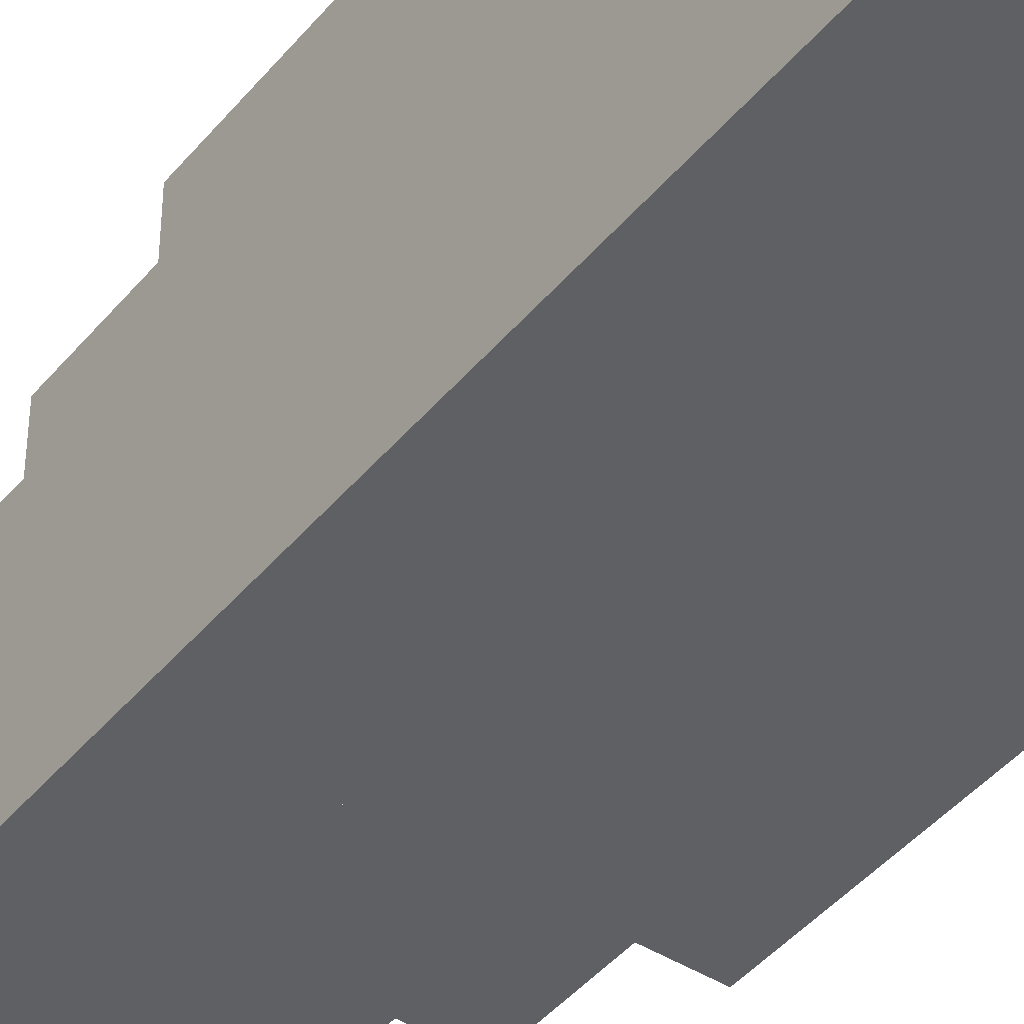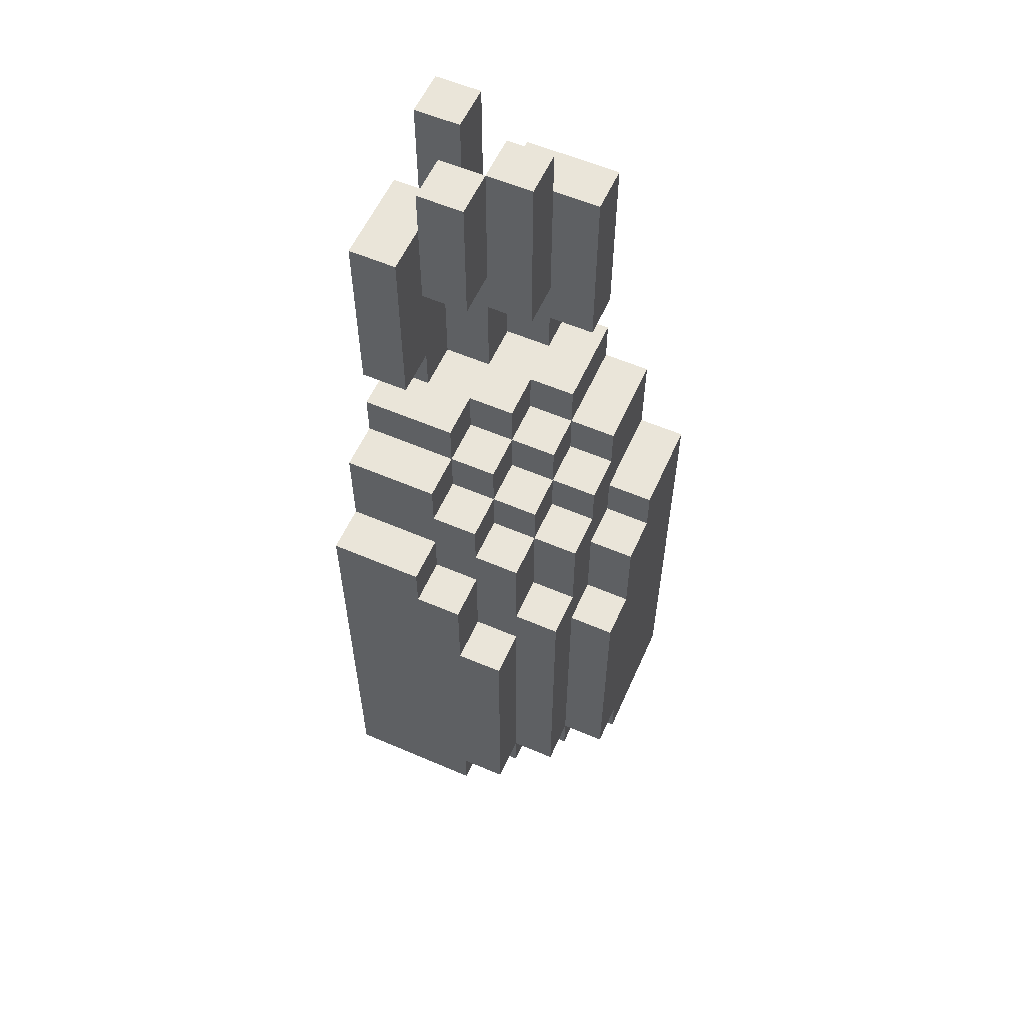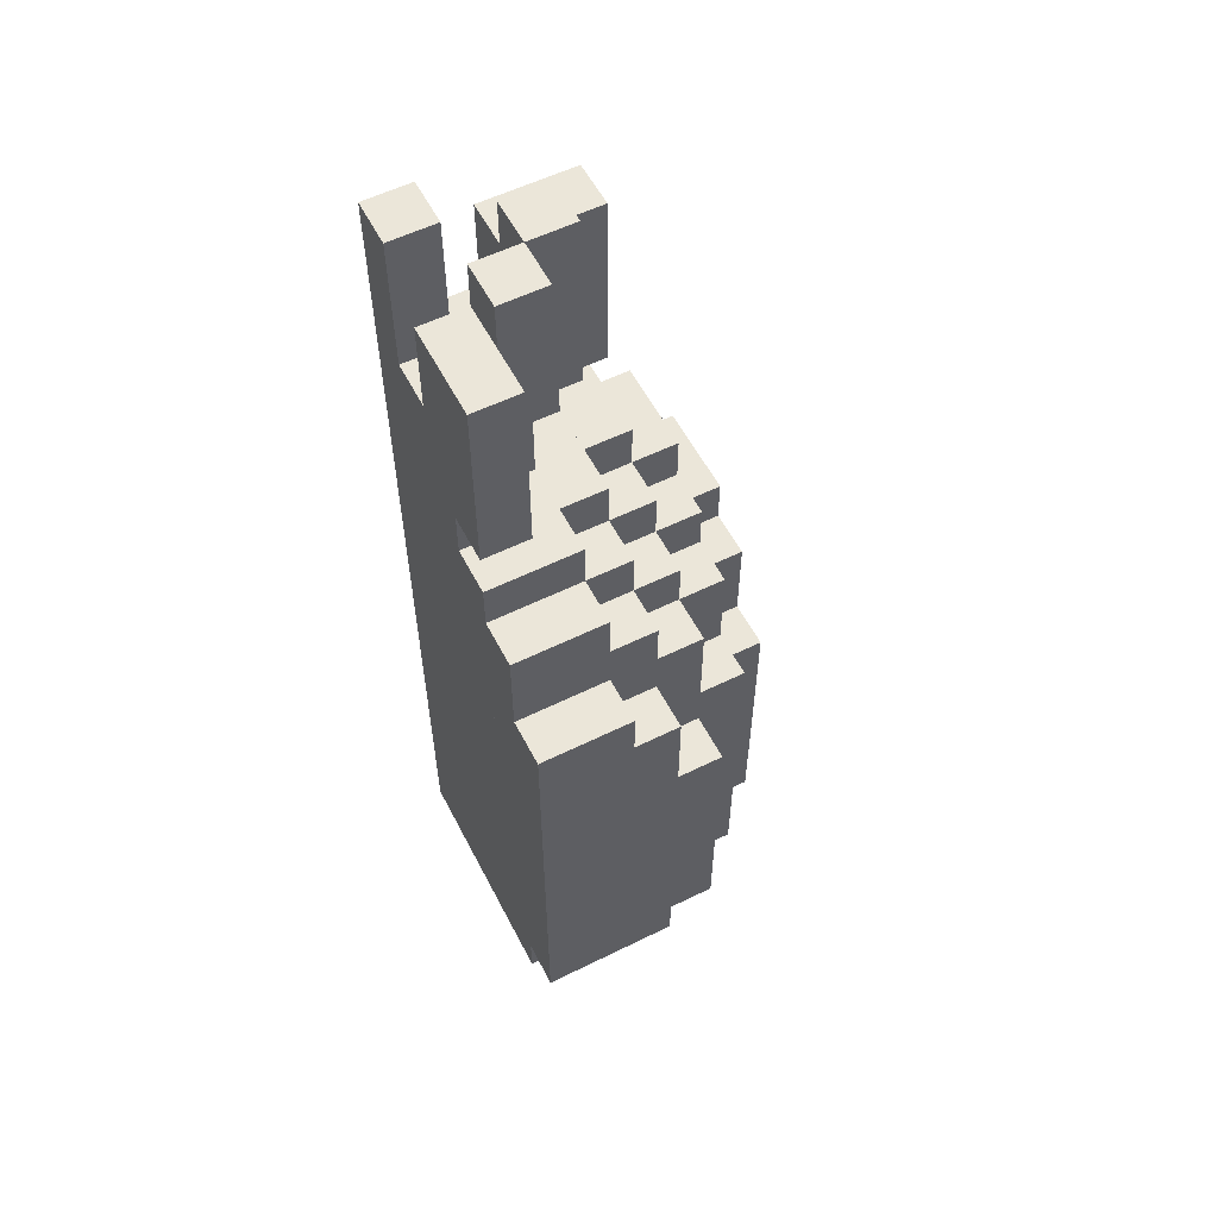
<metadata>
{"format":"obj","ext":"obj","renderer":"f3d","projection":"perspective","resolution":1024,"background":"white","views":[{"elev":-43.7,"azim":-36.5,"up":"+Z"},{"elev":58.0,"azim":24.0,"up":"+Y"},{"elev":56.9,"azim":-27.2,"up":"+Y"}]}
</metadata>
<code>
g Pineapple Cut C_0_
v 0.1875 0.0625 -0.1875
v 0.125 0.0625 -0.1875
v 0.1875 0.0625 0
v 0.125 0.0625 0
v 0.1875 0.0625 -0.1875
v -0.1875 0.0625 -0.1875
v 0.1875 0.6875 -0.1875
v -0.1875 0.6875 -0.1875
v 0.1875 0.0625 -0.1875
v 0.1875 0.0625 -0.0625
v 0.1875 0.6875 -0.1875
v 0.1875 0.6875 -0.0625
v 0.1875 0.6875 -0.1875
v 0.125 0.6875 -0.1875
v 0.1875 0.6875 -0.0625
v 0.125 0.6875 -0.0625
v 0.1875 0.625 -0.0625
v 0.125 0.625 -0.0625
v 0.1875 0.6875 -0.0625
v 0.125 0.6875 -0.0625
v 0.1875 0.0625 0
v 0.125 0.0625 0
v 0.1875 0.125 0
v 0.125 0.125 0
v 0.1875 0.0625 -0.0625
v 0.1875 0.0625 0
v 0.1875 0.625 -0.0625
v 0.1875 0.625 0
v 0.1875 0.5 0
v 0.125 0.5 0
v 0.1875 0.625 0
v 0.125 0.625 0
v 0.1875 0.625 -0.0625
v 0.125 0.625 -0.0625
v 0.1875 0.625 0
v 0.125 0.625 0
v 0.1875 0.125 0
v 0.125 0.125 0
v 0.1875 0.125 0.0625
v 0.125 0.125 0.0625
v 0.1875 0.125 0.0625
v 0.125 0.125 0.0625
v 0.1875 0.5 0.0625
v 0.125 0.5 0.0625
v 0.1875 0.125 0
v 0.1875 0.125 0.0625
v 0.1875 0.5 0
v 0.1875 0.5 0.0625
v 0.1875 0.5 0
v 0.125 0.5 0
v 0.1875 0.5 0.0625
v 0.125 0.5 0.0625
v 0.125 0 -0.1875
v -0.1875 0 -0.1875
v 0.125 0 0
v -0.1875 0 0
v 0.125 0 -0.1875
v -0.1875 0 -0.1875
v 0.125 0.0625 -0.1875
v -0.1875 0.0625 -0.1875
v 0.125 0 -0.1875
v 0.125 0 0
v 0.125 0.0625 -0.1875
v 0.125 0.0625 0
v 0.125 0.6875 -0.1875
v -0.1875 0.6875 -0.1875
v 0.125 0.8125 -0.1875
v -0.1875 0.8125 -0.1875
v 0.125 0.6875 -0.1875
v 0.125 0.6875 -0.0625
v 0.125 0.8125 -0.1875
v 0.125 0.8125 -0.0625
v 0.125 0.8125 -0.1875
v 0.0625 0.8125 -0.1875
v 0.125 0.8125 -0.0625
v 0.0625 0.8125 -0.0625
v 0.125 0.75 -0.0625
v 0.0625 0.75 -0.0625
v 0.125 0.8125 -0.0625
v 0.0625 0.8125 -0.0625
v 0.125 0 0
v 0.0625 0 0
v 0.125 0.0625 0
v 0.0625 0.0625 0
v 0.125 0.625 -0.0625
v 0.125 0.625 0
v 0.125 0.75 -0.0625
v 0.125 0.75 0
v 0.125 0.75 -0.0625
v 0.0625 0.75 -0.0625
v 0.125 0.75 0
v 0.0625 0.75 0
v 0.125 0.6875 0
v 0.0625 0.6875 0
v 0.125 0.75 0
v 0.0625 0.75 0
v 0.125 0.0625 0
v 0.0625 0.0625 0
v 0.125 0.0625 0.0625
v 0.0625 0.0625 0.0625
v 0.125 0.0625 0.0625
v 0.0625 0.0625 0.0625
v 0.125 0.125 0.0625
v 0.0625 0.125 0.0625
v 0.125 0.0625 0
v 0.125 0.0625 0.0625
v 0.125 0.125 0
v 0.125 0.125 0.0625
v 0.125 0.5 0
v 0.125 0.5 0.0625
v 0.125 0.6875 0
v 0.125 0.6875 0.0625
v 0.125 0.5625 0.0625
v 0.0625 0.5625 0.0625
v 0.125 0.6875 0.0625
v 0.0625 0.6875 0.0625
v 0.125 0.6875 0
v 0.0625 0.6875 0
v 0.125 0.6875 0.0625
v 0.0625 0.6875 0.0625
v 0.125 0.125 0.0625
v 0.0625 0.125 0.0625
v 0.125 0.125 0.125
v 0.0625 0.125 0.125
v 0.125 0.125 0.125
v 0.0625 0.125 0.125
v 0.125 0.5625 0.125
v 0.0625 0.5625 0.125
v 0.125 0.125 0.0625
v 0.125 0.125 0.125
v 0.125 0.5625 0.0625
v 0.125 0.5625 0.125
v 0.125 0.5625 0.0625
v 0.0625 0.5625 0.0625
v 0.125 0.5625 0.125
v 0.0625 0.5625 0.125
v 0.0625 0.875 -0.1875
v 0 0.875 -0.1875
v 0.0625 0.875 -0.0625
v 0 0.875 -0.0625
v 0.0625 0.8125 -0.1875
v -0.1875 0.8125 -0.1875
v 0.0625 0.875 -0.1875
v -0.1875 0.875 -0.1875
v 0.0625 0.8125 -0.1875
v 0.0625 0.8125 -0.0625
v 0.0625 0.875 -0.1875
v 0.0625 0.875 -0.0625
v 0.0625 0.9375 -0.1875
v 0 0.9375 -0.1875
v 0.0625 0.9375 -0.125
v 0 0.9375 -0.125
v 0.0625 0.9375 -0.1875
v -0.0625 0.9375 -0.1875
v 0.0625 1.188 -0.1875
v -0.0625 1.188 -0.1875
v 0.0625 0.9375 -0.125
v 0 0.9375 -0.125
v 0.0625 1.188 -0.125
v 0 1.188 -0.125
v 0.0625 0.9375 -0.1875
v 0.0625 0.9375 -0.125
v 0.0625 1.188 -0.1875
v 0.0625 1.188 -0.125
v 0.0625 1.188 -0.1875
v -0.0625 1.188 -0.1875
v 0.0625 1.188 -0.125
v -0.0625 1.188 -0.125
v 0.0625 0.8125 -0.0625
v 0 0.8125 -0.0625
v 0.0625 0.875 -0.0625
v 0 0.875 -0.0625
v 0.0625 0.8125 -0.0625
v 0 0.8125 -0.0625
v 0.0625 0.8125 0
v 0 0.8125 0
v 0.0625 0.75 0
v 0 0.75 0
v 0.0625 0.8125 0
v 0 0.8125 0
v 0.0625 0.75 -0.0625
v 0.0625 0.75 0
v 0.0625 0.8125 -0.0625
v 0.0625 0.8125 0
v 0.0625 0 0
v -0.1875 0 0
v 0.0625 0 0.0625
v -0.1875 0 0.0625
v 0.0625 0 0.0625
v 0 0 0.0625
v 0.0625 0.0625 0.0625
v 0 0.0625 0.0625
v 0.0625 0 0
v 0.0625 0 0.0625
v 0.0625 0.0625 0
v 0.0625 0.0625 0.0625
v 0.0625 0.75 0
v 0 0.75 0
v 0.0625 0.75 0.0625
v 0 0.75 0.0625
v 0.0625 0.6875 0.0625
v 0 0.6875 0.0625
v 0.0625 0.75 0.0625
v 0 0.75 0.0625
v 0.0625 0.6875 0
v 0.0625 0.6875 0.0625
v 0.0625 0.75 0
v 0.0625 0.75 0.0625
v 0.0625 0.0625 0.0625
v 0 0.0625 0.0625
v 0.0625 0.0625 0.125
v 0 0.0625 0.125
v 0.0625 0.0625 0.125
v 0 0.0625 0.125
v 0.0625 0.125 0.125
v 0 0.125 0.125
v 0.0625 0.0625 0.0625
v 0.0625 0.0625 0.125
v 0.0625 0.125 0.0625
v 0.0625 0.125 0.125
v 0.0625 0.5 0.125
v 0 0.5 0.125
v 0.0625 0.6875 0.125
v 0 0.6875 0.125
v 0.0625 0.5625 0.0625
v 0.0625 0.5625 0.125
v 0.0625 0.6875 0.0625
v 0.0625 0.6875 0.125
v 0.0625 0.6875 0.0625
v 0 0.6875 0.0625
v 0.0625 0.6875 0.125
v 0 0.6875 0.125
v 0.0625 0.125 0.125
v 0 0.125 0.125
v 0.0625 0.125 0.1875
v 0 0.125 0.1875
v 0.0625 0.125 0.1875
v -0.1875 0.125 0.1875
v 0.0625 0.5 0.1875
v -0.1875 0.5 0.1875
v 0.0625 0.125 0.125
v 0.0625 0.125 0.1875
v 0.0625 0.5 0.125
v 0.0625 0.5 0.1875
v 0.0625 0.5 0.125
v 0 0.5 0.125
v 0.0625 0.5 0.1875
v 0 0.5 0.1875
v 0 0.875 -0.1875
v -0.1875 0.875 -0.1875
v 0 0.9375 -0.1875
v -0.1875 0.9375 -0.1875
v 0 0.875 -0.125
v -0.0625 0.875 -0.125
v 0 1 -0.125
v -0.0625 1 -0.125
v 0 0.875 -0.1875
v 0 0.875 -0.125
v 0 0.9375 -0.1875
v 0 0.9375 -0.125
v -0.0625 1.062 -0.1875
v -0.0625 1.062 -0.0625
v -0.0625 1.188 -0.1875
v -0.0625 1.188 -0.0625
v 0 0.875 -0.125
v -0.0625 0.875 -0.125
v 0 0.875 0
v -0.0625 0.875 0
v 0 1 -0.125
v -0.0625 1 -0.125
v 0 1 -0.0625
v -0.0625 1 -0.0625
v 0 1 -0.0625
v -0.0625 1 -0.0625
v 0 1.25 -0.0625
v -0.0625 1.25 -0.0625
v 0 1 -0.125
v 0 1 -0.0625
v 0 1.25 -0.125
v 0 1.25 -0.0625
v 0 1.25 -0.125
v -0.0625 1.25 -0.125
v 0 1.25 -0.0625
v -0.0625 1.25 -0.0625
v 0 1.188 -0.125
v -0.0625 1.188 -0.125
v 0 1.25 -0.125
v -0.0625 1.25 -0.125
v -0.0625 1.188 -0.125
v -0.0625 1.188 -0.0625
v -0.0625 1.25 -0.125
v -0.0625 1.25 -0.0625
v 0 0.8125 0
v -0.0625 0.8125 0
v 0 0.875 0
v -0.0625 0.875 0
v 0 0.8125 -0.0625
v 0 0.8125 0
v 0 0.875 -0.0625
v 0 0.875 0
v 0 0.8125 0
v -0.0625 0.8125 0
v 0 0.8125 0.0625
v -0.0625 0.8125 0.0625
v 0 0.75 0.0625
v -0.0625 0.75 0.0625
v 0 0.8125 0.0625
v -0.0625 0.8125 0.0625
v 0 0.75 0
v 0 0.75 0.0625
v 0 0.8125 0
v 0 0.8125 0.0625
v 0 0 0.0625
v -0.1875 0 0.0625
v 0 0 0.125
v -0.1875 0 0.125
v 0 0 0.125
v -0.1875 0 0.125
v 0 0.0625 0.125
v -0.1875 0.0625 0.125
v 0 0 0.0625
v 0 0 0.125
v 0 0.0625 0.0625
v 0 0.0625 0.125
v 0 0.625 0.125
v -0.0625 0.625 0.125
v 0 0.75 0.125
v -0.0625 0.75 0.125
v 0 0.75 0.0625
v -0.0625 0.75 0.0625
v 0 0.75 0.125
v -0.0625 0.75 0.125
v 0 0.6875 0.0625
v 0 0.6875 0.125
v 0 0.75 0.0625
v 0 0.75 0.125
v 0 0.0625 0.125
v -0.1875 0.0625 0.125
v 0 0.0625 0.1875
v -0.1875 0.0625 0.1875
v 0 0.0625 0.1875
v -0.1875 0.0625 0.1875
v 0 0.125 0.1875
v -0.1875 0.125 0.1875
v 0 0.0625 0.125
v 0 0.0625 0.1875
v 0 0.125 0.125
v 0 0.125 0.1875
v 0 0.5 0.1875
v -0.1875 0.5 0.1875
v 0 0.625 0.1875
v -0.1875 0.625 0.1875
v 0 0.5 0.125
v 0 0.5 0.1875
v 0 0.625 0.125
v 0 0.625 0.1875
v 0 0.625 0.125
v -0.0625 0.625 0.125
v 0 0.625 0.1875
v -0.0625 0.625 0.1875
v -0.0625 0.9375 -0.1875
v -0.1875 0.9375 -0.1875
v -0.0625 1.062 -0.1875
v -0.1875 1.062 -0.1875
v -0.0625 1.062 -0.1875
v -0.125 1.062 -0.1875
v -0.0625 1.062 -0.0625
v -0.125 1.062 -0.0625
v -0.0625 0.875 -0.0625
v -0.125 0.875 -0.0625
v -0.0625 1.062 -0.0625
v -0.125 1.062 -0.0625
v -0.0625 0.875 -0.125
v -0.0625 0.875 -0.0625
v -0.0625 1 -0.125
v -0.0625 1 -0.0625
v -0.0625 0.875 -0.0625
v -0.125 0.875 -0.0625
v -0.0625 0.875 0.0625
v -0.125 0.875 0.0625
v -0.0625 1.062 -0.0625
v -0.125 1.062 -0.0625
v -0.0625 1.062 0
v -0.125 1.062 0
v -0.0625 1.062 -0.0625
v -0.125 1.062 -0.0625
v -0.0625 1.25 -0.0625
v -0.125 1.25 -0.0625
v -0.0625 1.062 0
v -0.125 1.062 0
v -0.0625 1.25 0
v -0.125 1.25 0
v -0.0625 1.062 -0.0625
v -0.0625 1.062 0
v -0.0625 1.25 -0.0625
v -0.0625 1.25 0
v -0.0625 1.25 -0.0625
v -0.125 1.25 -0.0625
v -0.0625 1.25 0
v -0.125 1.25 0
v -0.125 1.188 -0.0625
v -0.125 1.188 0
v -0.125 1.25 -0.0625
v -0.125 1.25 0
v -0.0625 0.8125 0.0625
v -0.1875 0.8125 0.0625
v -0.0625 0.875 0.0625
v -0.1875 0.875 0.0625
v -0.0625 0.8125 0
v -0.0625 0.8125 0.0625
v -0.0625 0.875 0
v -0.0625 0.875 0.0625
v -0.0625 0.6875 0.125
v -0.1875 0.6875 0.125
v -0.0625 0.8125 0.125
v -0.1875 0.8125 0.125
v -0.0625 0.8125 0.0625
v -0.1875 0.8125 0.0625
v -0.0625 0.8125 0.125
v -0.1875 0.8125 0.125
v -0.0625 0.75 0.0625
v -0.0625 0.75 0.125
v -0.0625 0.8125 0.0625
v -0.0625 0.8125 0.125
v -0.0625 0.6875 0.125
v -0.1875 0.6875 0.125
v -0.0625 0.6875 0.1875
v -0.1875 0.6875 0.1875
v -0.0625 0.625 0.1875
v -0.1875 0.625 0.1875
v -0.0625 0.6875 0.1875
v -0.1875 0.6875 0.1875
v -0.0625 0.625 0.125
v -0.0625 0.625 0.1875
v -0.0625 0.6875 0.125
v -0.0625 0.6875 0.1875
v -0.1875 0 -0.1875
v -0.1875 0 -0.125
v -0.1875 1.25 -0.1875
v -0.1875 1.25 -0.125
v -0.125 1.062 -0.1875
v -0.1875 1.062 -0.1875
v -0.125 1.25 -0.1875
v -0.1875 1.25 -0.1875
v -0.125 1.062 -0.125
v -0.1875 1.062 -0.125
v -0.125 1.25 -0.125
v -0.1875 1.25 -0.125
v -0.125 1.062 -0.1875
v -0.125 1.062 -0.125
v -0.125 1.25 -0.1875
v -0.125 1.25 -0.125
v -0.125 1.25 -0.1875
v -0.1875 1.25 -0.1875
v -0.125 1.25 -0.125
v -0.1875 1.25 -0.125
v -0.1875 0 -0.125
v -0.1875 0 0
v -0.1875 1.062 -0.125
v -0.1875 1.062 0
v -0.125 1.062 -0.125
v -0.1875 1.062 -0.125
v -0.125 1.062 -0.0625
v -0.1875 1.062 -0.0625
v -0.125 0.875 0
v -0.1875 0.875 0
v -0.125 0.9375 0
v -0.1875 0.9375 0
v -0.125 0.875 -0.0625
v -0.125 0.875 0
v -0.125 1.062 -0.0625
v -0.125 1.062 0
v -0.125 1.062 -0.0625
v -0.1875 1.062 -0.0625
v -0.125 1.188 -0.0625
v -0.1875 1.188 -0.0625
v -0.1875 1.062 -0.0625
v -0.1875 1.062 0.0625
v -0.1875 1.188 -0.0625
v -0.1875 1.188 0.0625
v -0.125 1.188 -0.0625
v -0.1875 1.188 -0.0625
v -0.125 1.188 0.0625
v -0.1875 1.188 0.0625
v -0.1875 0 0
v -0.1875 0 0.0625
v -0.1875 0.875 0
v -0.1875 0.875 0.0625
v -0.125 0.875 0
v -0.1875 0.875 0
v -0.125 0.875 0.0625
v -0.1875 0.875 0.0625
v -0.125 0.9375 0
v -0.1875 0.9375 0
v -0.125 0.9375 0.0625
v -0.1875 0.9375 0.0625
v -0.125 0.9375 0.0625
v -0.1875 0.9375 0.0625
v -0.125 1.188 0.0625
v -0.1875 1.188 0.0625
v -0.125 0.9375 0
v -0.125 0.9375 0.0625
v -0.125 1.188 0
v -0.125 1.188 0.0625
v -0.1875 0.9375 0
v -0.1875 0.9375 0.0625
v -0.1875 1.062 0
v -0.1875 1.062 0.0625
v -0.1875 0 0.0625
v -0.1875 0 0.125
v -0.1875 0.8125 0.0625
v -0.1875 0.8125 0.125
v -0.1875 0.0625 0.125
v -0.1875 0.0625 0.1875
v -0.1875 0.6875 0.125
v -0.1875 0.6875 0.1875
f 2 1 3
f 2 3 4
f 5 6 7
f 7 6 8
f 10 9 11
f 10 11 12
f 13 14 15
f 15 14 16
f 18 17 19
f 18 19 20
f 22 21 23
f 22 23 24
f 26 25 27
f 26 27 28
f 30 29 31
f 30 31 32
f 33 34 35
f 35 34 36
f 38 37 39
f 38 39 40
f 42 41 43
f 42 43 44
f 46 45 47
f 46 47 48
f 49 50 51
f 51 50 52
f 54 53 55
f 54 55 56
f 57 58 59
f 59 58 60
f 62 61 63
f 62 63 64
f 65 66 67
f 67 66 68
f 70 69 71
f 70 71 72
f 73 74 75
f 75 74 76
f 78 77 79
f 78 79 80
f 82 81 83
f 82 83 84
f 86 85 87
f 86 87 88
f 89 90 91
f 91 90 92
f 94 93 95
f 94 95 96
f 98 97 99
f 98 99 100
f 102 101 103
f 102 103 104
f 106 105 107
f 106 107 108
f 110 109 111
f 110 111 112
f 114 113 115
f 114 115 116
f 117 118 119
f 119 118 120
f 122 121 123
f 122 123 124
f 126 125 127
f 126 127 128
f 130 129 131
f 130 131 132
f 133 134 135
f 135 134 136
f 137 138 139
f 139 138 140
f 141 142 143
f 143 142 144
f 146 145 147
f 146 147 148
f 150 149 151
f 150 151 152
f 153 154 155
f 155 154 156
f 158 157 159
f 158 159 160
f 162 161 163
f 162 163 164
f 165 166 167
f 167 166 168
f 170 169 171
f 170 171 172
f 173 174 175
f 175 174 176
f 178 177 179
f 178 179 180
f 182 181 183
f 182 183 184
f 186 185 187
f 186 187 188
f 190 189 191
f 190 191 192
f 194 193 195
f 194 195 196
f 197 198 199
f 199 198 200
f 202 201 203
f 202 203 204
f 206 205 207
f 206 207 208
f 210 209 211
f 210 211 212
f 214 213 215
f 214 215 216
f 218 217 219
f 218 219 220
f 222 221 223
f 222 223 224
f 226 225 227
f 226 227 228
f 229 230 231
f 231 230 232
f 234 233 235
f 234 235 236
f 238 237 239
f 238 239 240
f 242 241 243
f 242 243 244
f 245 246 247
f 247 246 248
f 249 250 251
f 251 250 252
f 254 253 255
f 254 255 256
f 258 257 259
f 258 259 260
f 261 262 263
f 263 262 264
f 265 266 267
f 267 266 268
f 270 269 271
f 270 271 272
f 274 273 275
f 274 275 276
f 278 277 279
f 278 279 280
f 281 282 283
f 283 282 284
f 285 286 287
f 287 286 288
f 289 290 291
f 291 290 292
f 294 293 295
f 294 295 296
f 298 297 299
f 298 299 300
f 301 302 303
f 303 302 304
f 306 305 307
f 306 307 308
f 310 309 311
f 310 311 312
f 314 313 315
f 314 315 316
f 318 317 319
f 318 319 320
f 322 321 323
f 322 323 324
f 326 325 327
f 326 327 328
f 329 330 331
f 331 330 332
f 334 333 335
f 334 335 336
f 338 337 339
f 338 339 340
f 342 341 343
f 342 343 344
f 346 345 347
f 346 347 348
f 350 349 351
f 350 351 352
f 354 353 355
f 354 355 356
f 357 358 359
f 359 358 360
f 361 362 363
f 363 362 364
f 365 366 367
f 367 366 368
f 370 369 371
f 370 371 372
f 374 373 375
f 374 375 376
f 377 378 379
f 379 378 380
f 382 381 383
f 382 383 384
f 385 386 387
f 387 386 388
f 390 389 391
f 390 391 392
f 394 393 395
f 394 395 396
f 397 398 399
f 399 398 400
f 401 402 403
f 403 402 404
f 406 405 407
f 406 407 408
f 410 409 411
f 410 411 412
f 414 413 415
f 414 415 416
f 417 418 419
f 419 418 420
f 422 421 423
f 422 423 424
f 425 426 427
f 427 426 428
f 430 429 431
f 430 431 432
f 434 433 435
f 434 435 436
f 437 438 439
f 439 438 440
f 441 442 443
f 443 442 444
f 446 445 447
f 446 447 448
f 450 449 451
f 450 451 452
f 453 454 455
f 455 454 456
f 457 458 459
f 459 458 460
f 461 462 463
f 463 462 464
f 466 465 467
f 466 467 468
f 470 469 471
f 470 471 472
f 473 474 475
f 475 474 476
f 477 478 479
f 479 478 480
f 481 482 483
f 483 482 484
f 485 486 487
f 487 486 488
f 489 490 491
f 491 490 492
f 494 493 495
f 494 495 496
f 498 497 499
f 498 499 500
f 502 501 503
f 502 503 504
f 505 506 507
f 507 506 508
f 509 510 511
f 511 510 512
f 513 514 515
f 515 514 516

</code>
